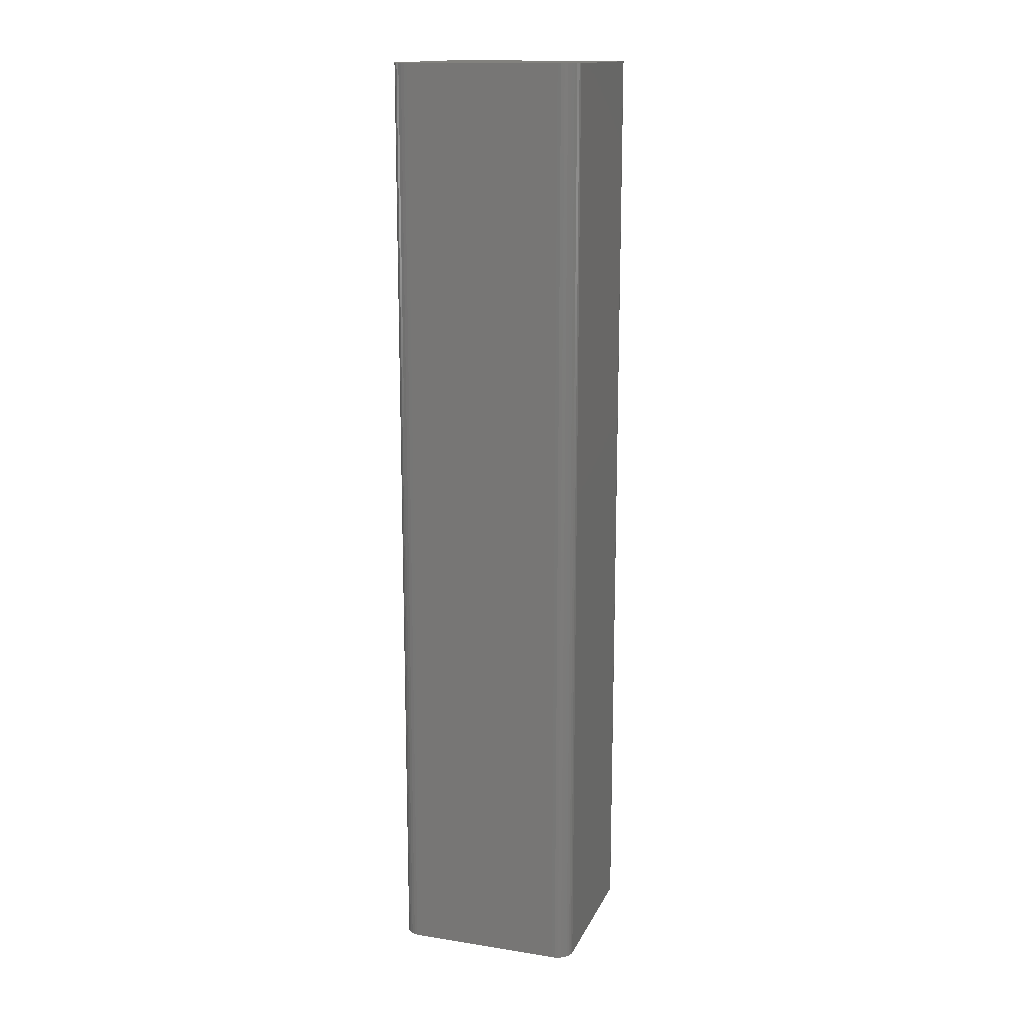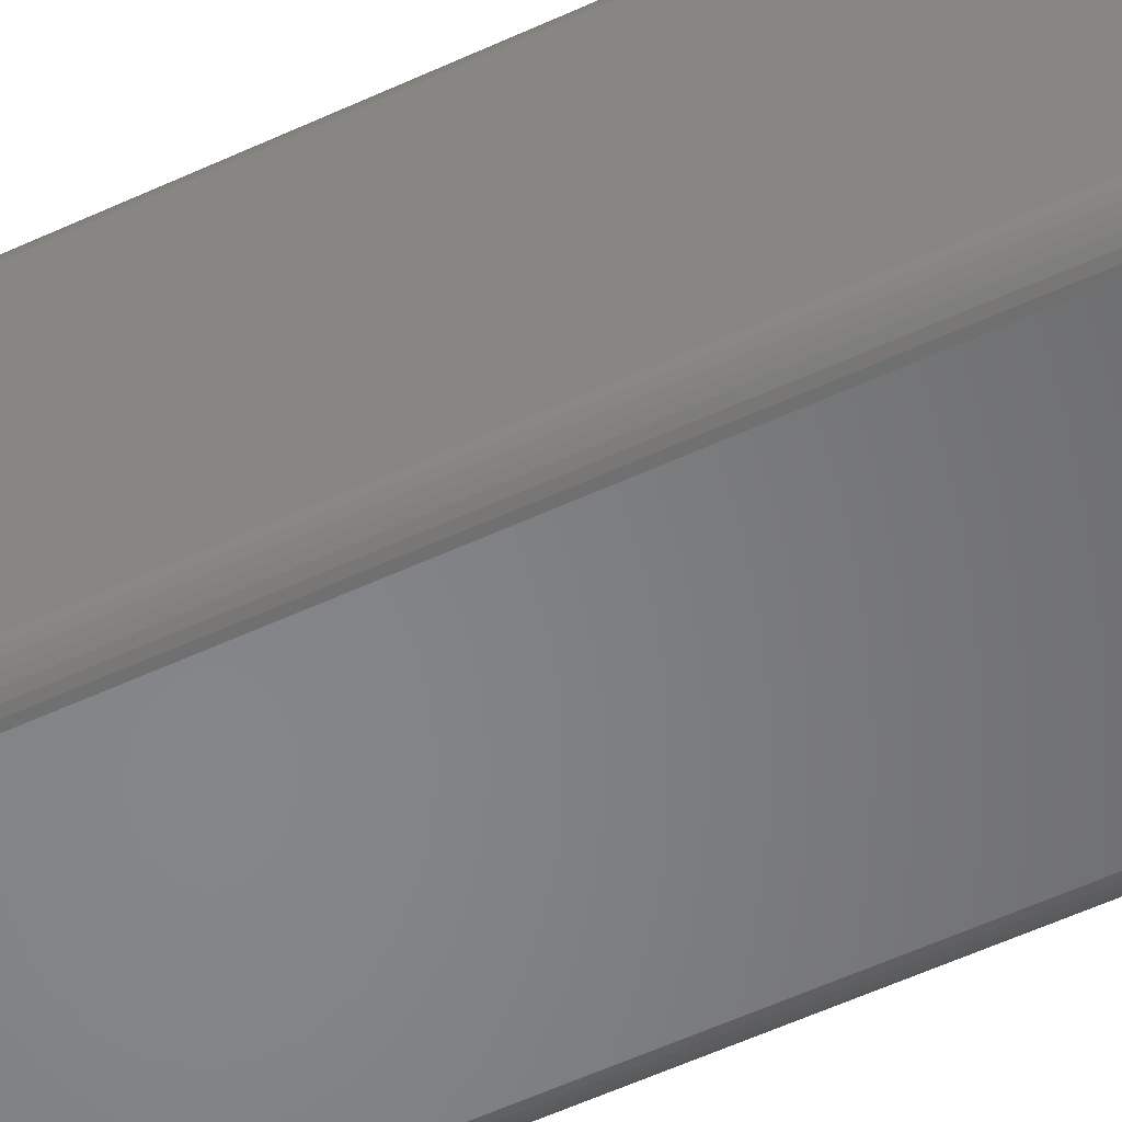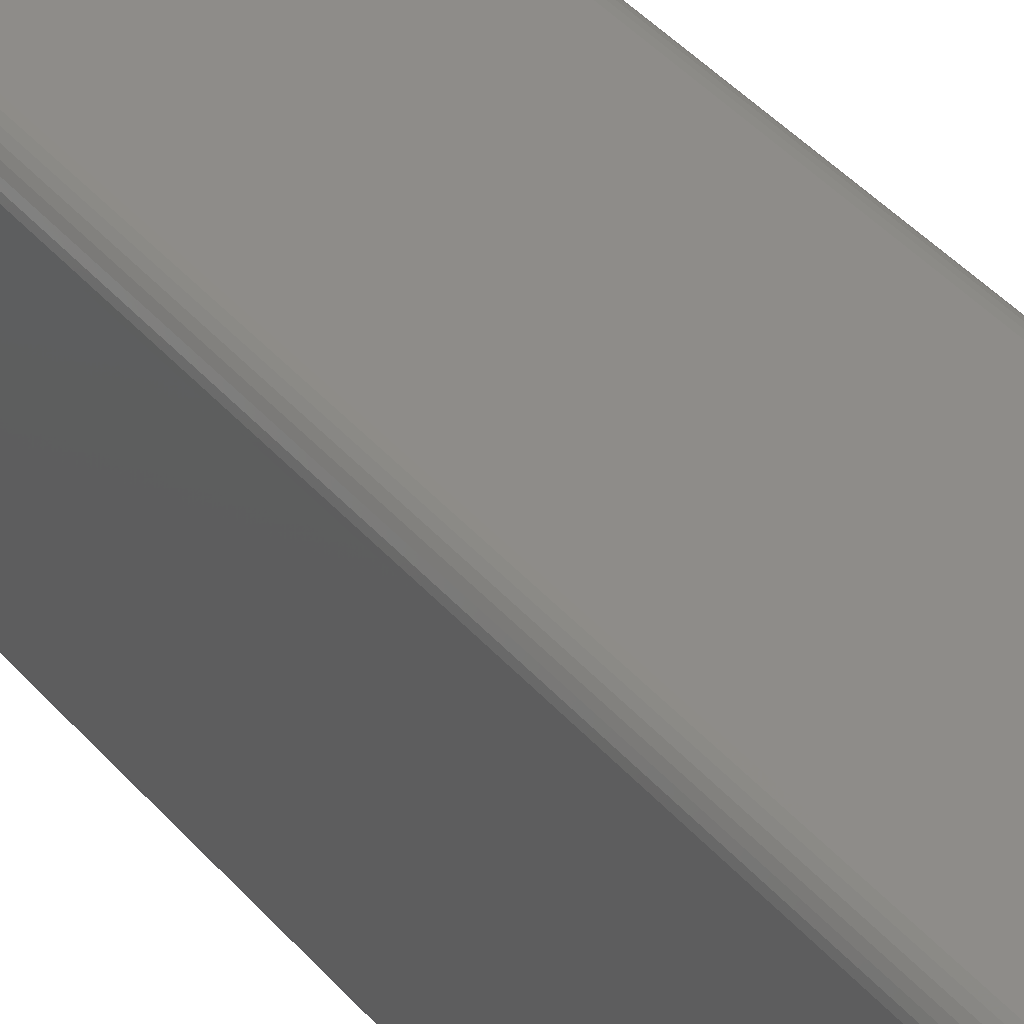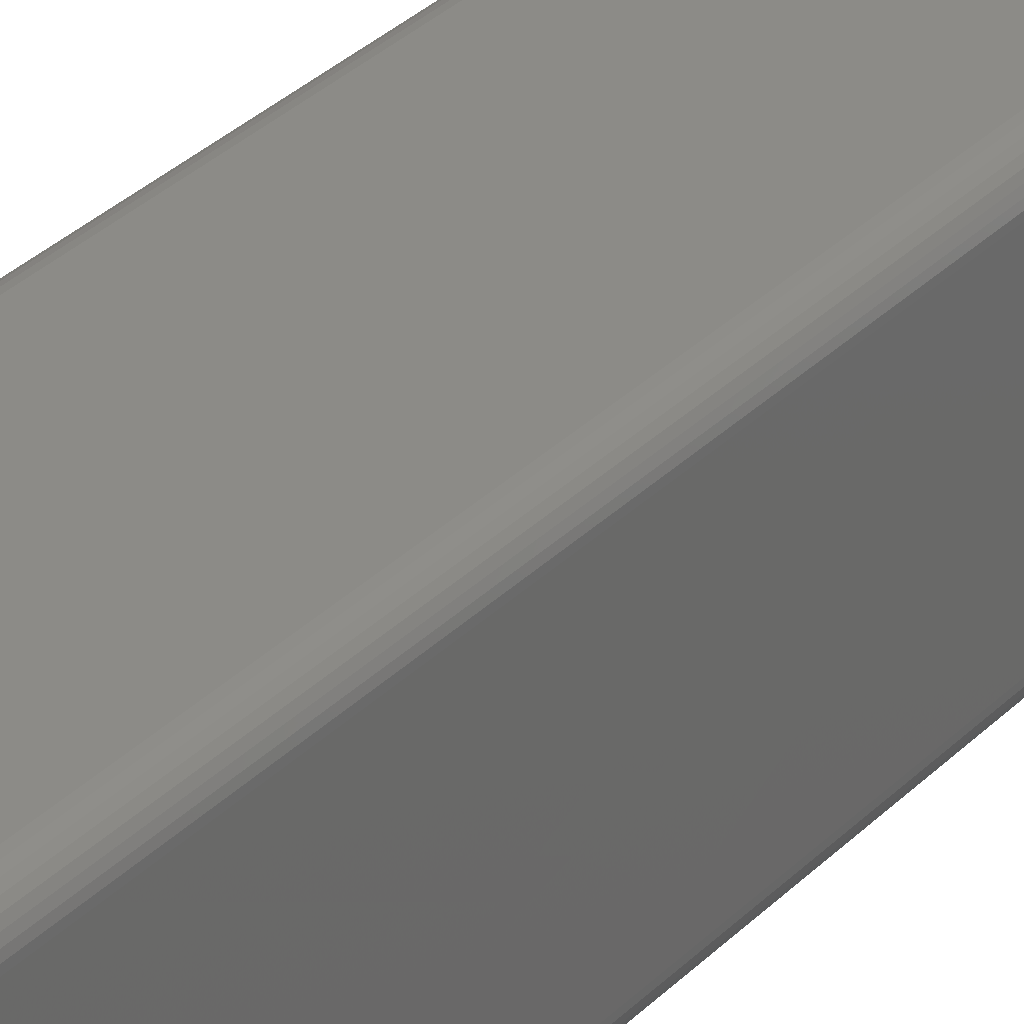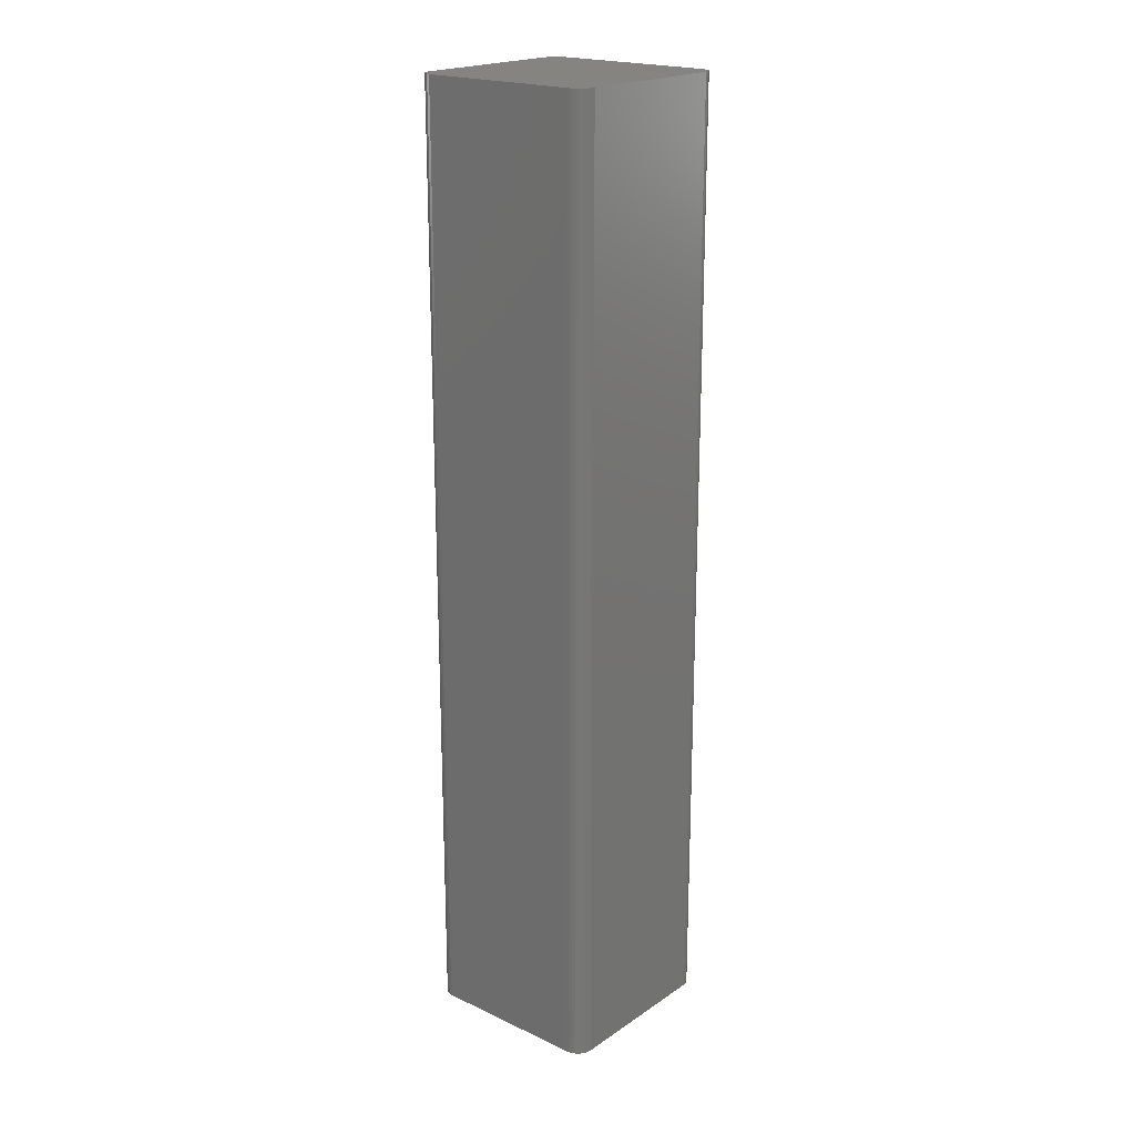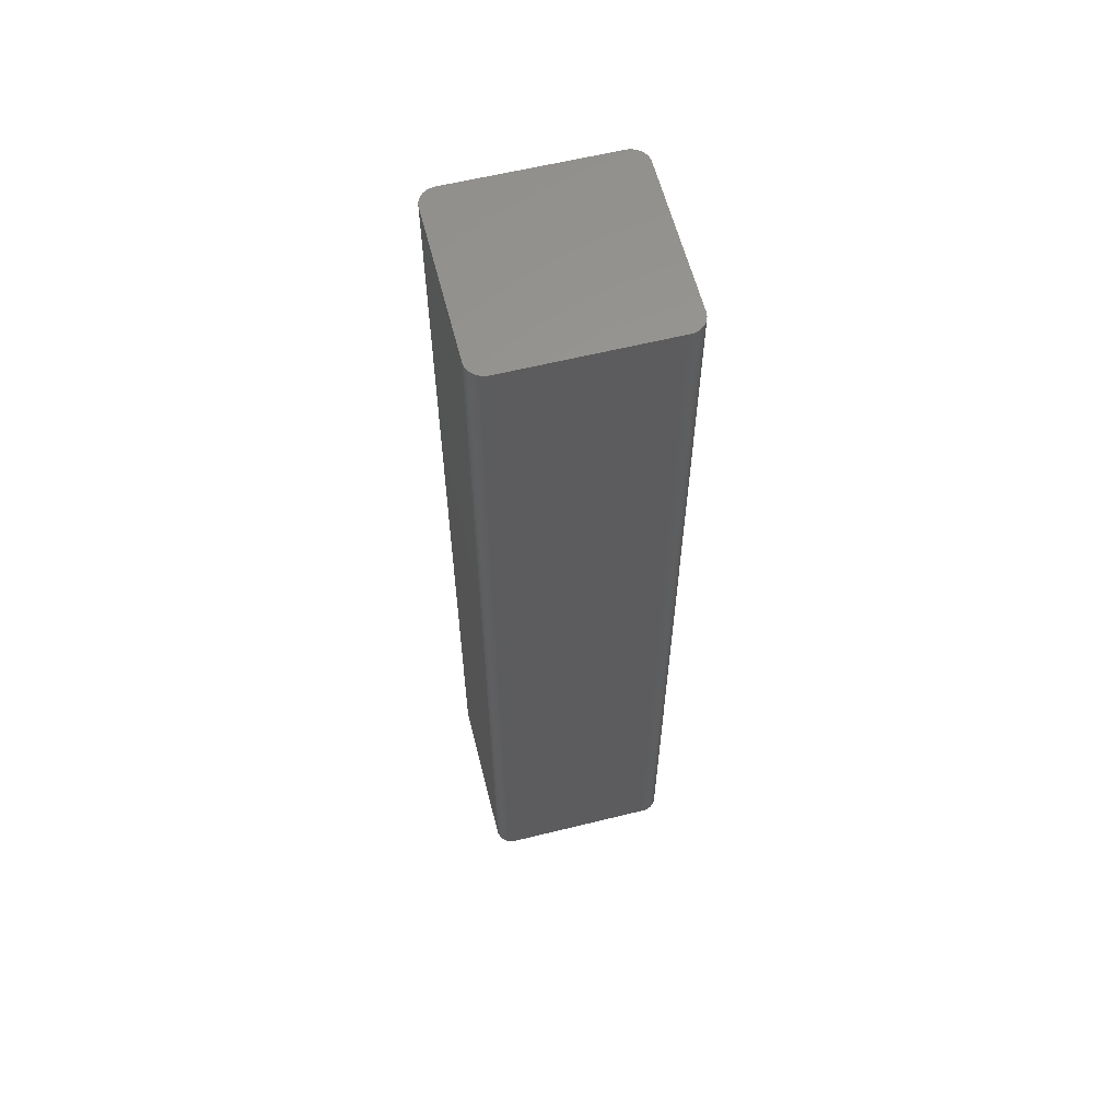
<metadata>
{"format":"stl","ext":"stl","renderer":"f3d","projection":"perspective","resolution":1024,"background":"white","views":[{"elev":15.2,"azim":-71.7,"up":"+Y"},{"elev":-53.0,"azim":-63.2,"up":"+Z"},{"elev":38.0,"azim":-34.9,"up":"+Z"},{"elev":33.2,"azim":-142.9,"up":"+Z"},{"elev":20.5,"azim":-50.0,"up":"+Y"},{"elev":60.3,"azim":-104.2,"up":"+Y"}]}
</metadata>
<code>
# stl→obj: 144 verts, 284 faces
v -0.1507 -0.75 -0.1247
v -0.1352 -0.75 -0.1278
v -0.1351 -0.75 -0.1254
v -0.1506 -0.75 -0.1301
v 0.1507 -0.75 -0.1247
v 0.1352 -0.75 -0.1278
v 0.1506 -0.75 -0.1301
v 0.1351 -0.75 -0.1254
v -0.1252 -0.75 0.1506
v -0.1305 -0.75 0.1496
v -0.1356 -0.75 0.1476
v 0.1356 -0.75 -0.1516
v 0.1402 -0.75 -0.1487
v 0.1441 -0.75 -0.1449
v 0.1473 -0.75 0.1365
v 0.1441 -0.75 0.1409
v 0.1356 -0.75 0.1476
v 0.1305 -0.75 0.1496
v 0.1402 -0.75 0.1447
v -0.1339 -0.75 0.1284
v -0.1506 -0.75 0.1262
v -0.1347 -0.75 0.1262
v -0.1352 -0.75 0.1238
v -0.1347 -0.75 -0.1301
v 0.1506 -0.75 0.1262
v 0.1347 -0.75 0.1262
v 0.1352 -0.75 0.1238
v 0.1347 -0.75 -0.1301
v 0.1339 -0.75 -0.1324
v 0.1494 -0.75 -0.1354
v 0.1326 -0.75 -0.1344
v 0.1309 -0.75 -0.1361
v 0.129 -0.75 -0.1374
v 0.1351 -0.75 0.1215
v 0.1507 -0.75 0.1207
v 0.1244 -0.75 0.135
v 0.1252 -0.75 0.1506
v -0.1244 -0.75 0.135
v -0.1507 -0.75 0.1207
v -0.1351 -0.75 0.1215
v 0.1252 -0.75 -0.1545
v 0.1305 -0.75 -0.1536
v 0.1244 -0.75 -0.1389
v -0.1244 -0.75 -0.1389
v -0.1252 -0.75 -0.1545
v -0.1473 -0.75 -0.1404
v -0.1441 -0.75 -0.1449
v -0.1402 -0.75 -0.1487
v -0.1356 -0.75 -0.1516
v -0.1305 -0.75 -0.1536
v -0.1402 -0.75 0.1447
v -0.1441 -0.75 0.1409
v -0.1473 -0.75 0.1365
v -0.1494 -0.75 0.1315
v -0.129 -0.75 0.1335
v -0.1268 -0.75 0.1344
v -0.1326 -0.75 0.1304
v -0.1309 -0.75 0.1321
v -0.1494 -0.75 -0.1354
v -0.1309 -0.75 -0.1361
v -0.1326 -0.75 -0.1344
v -0.1339 -0.75 -0.1324
v -0.1268 -0.75 -0.1384
v -0.129 -0.75 -0.1374
v 0.1268 -0.75 0.1344
v 0.129 -0.75 0.1335
v 0.1309 -0.75 0.1321
v 0.1494 -0.75 0.1315
v 0.1326 -0.75 0.1304
v 0.1339 -0.75 0.1284
v 0.1473 -0.75 -0.1404
v 0.1268 -0.75 -0.1384
v -0.1326 0.7422 -0.1344
v -0.1309 0.7422 -0.1361
v -0.129 0.7422 -0.1374
v -0.1268 0.7422 -0.1384
v -0.1244 0.7422 -0.1389
v -0.1339 0.7422 -0.1324
v -0.1347 0.7422 -0.1301
v -0.1352 0.7422 -0.1278
v -0.1351 0.7422 -0.1254
v 0.1244 0.7422 -0.1389
v 0.1326 0.7422 -0.1344
v 0.1339 0.7422 -0.1324
v 0.1347 0.7422 -0.1301
v 0.1352 0.7422 -0.1278
v 0.1351 0.7422 -0.1254
v 0.1309 0.7422 -0.1361
v 0.129 0.7422 -0.1374
v 0.1268 0.7422 -0.1384
v 0.1351 0.7422 0.1215
v 0.1326 0.7422 0.1304
v 0.1309 0.7422 0.1321
v 0.129 0.7422 0.1335
v 0.1268 0.7422 0.1344
v 0.1244 0.7422 0.135
v 0.1339 0.7422 0.1284
v 0.1347 0.7422 0.1262
v 0.1352 0.7422 0.1238
v -0.1244 0.7422 0.135
v -0.1326 0.7422 0.1304
v -0.1339 0.7422 0.1284
v -0.1347 0.7422 0.1262
v -0.1352 0.7422 0.1238
v -0.1351 0.7422 0.1215
v -0.1309 0.7422 0.1321
v -0.129 0.7422 0.1335
v -0.1268 0.7422 0.1344
v -0.1252 0.7578 -0.1545
v -0.1305 0.7578 -0.1536
v -0.1356 0.7578 -0.1516
v -0.1402 0.7578 -0.1487
v -0.1441 0.7578 -0.1449
v -0.1473 0.7578 -0.1404
v -0.1494 0.7578 -0.1354
v -0.1506 0.7578 -0.1301
v -0.1507 0.7578 -0.1247
v 0.1252 0.7578 -0.1545
v 0.1507 0.7578 -0.1247
v 0.1506 0.7578 -0.1301
v 0.1494 0.7578 -0.1354
v 0.1473 0.7578 -0.1404
v 0.1441 0.7578 -0.1449
v 0.1402 0.7578 -0.1487
v 0.1356 0.7578 -0.1516
v 0.1305 0.7578 -0.1536
v 0.1507 0.7578 0.1207
v 0.1252 0.7578 0.1506
v 0.1305 0.7578 0.1496
v 0.1356 0.7578 0.1476
v 0.1402 0.7578 0.1447
v 0.1441 0.7578 0.1409
v 0.1473 0.7578 0.1365
v 0.1494 0.7578 0.1315
v 0.1506 0.7578 0.1262
v -0.1252 0.7578 0.1506
v -0.1507 0.7578 0.1207
v -0.1506 0.7578 0.1262
v -0.1494 0.7578 0.1315
v -0.1473 0.7578 0.1365
v -0.1441 0.7578 0.1409
v -0.1402 0.7578 0.1447
v -0.1356 0.7578 0.1476
v -0.1305 0.7578 0.1496
f 1 2 3
f 1 4 2
f 5 6 7
f 5 8 6
f 9 10 11
f 12 13 14
f 15 16 17
f 15 17 18
f 17 16 19
f 20 21 22
f 23 22 21
f 2 4 24
f 25 26 27
f 7 6 28
f 7 28 29
f 7 29 30
f 30 29 31
f 30 31 32
f 30 32 33
f 34 8 5
f 34 5 35
f 34 35 25
f 34 25 27
f 36 15 18
f 36 18 37
f 36 37 9
f 36 9 38
f 39 1 3
f 39 3 40
f 39 40 23
f 39 23 21
f 41 42 12
f 41 12 43
f 41 43 44
f 41 44 45
f 44 46 47
f 44 47 48
f 44 48 49
f 44 49 50
f 44 50 45
f 38 9 11
f 38 11 51
f 38 51 52
f 38 52 53
f 53 54 55
f 53 55 56
f 53 56 38
f 54 21 20
f 54 20 57
f 54 57 58
f 54 58 55
f 59 60 61
f 59 61 62
f 59 62 24
f 59 24 4
f 46 44 63
f 46 63 64
f 46 64 60
f 46 60 59
f 15 36 65
f 15 65 66
f 15 66 67
f 15 67 68
f 68 67 69
f 68 69 70
f 68 70 26
f 68 26 25
f 71 30 33
f 71 33 72
f 71 72 43
f 71 43 12
f 71 12 14
f 73 60 74
f 74 60 64
f 74 64 75
f 75 64 63
f 75 63 76
f 76 63 44
f 76 44 77
f 60 73 61
f 61 73 78
f 61 78 62
f 62 78 79
f 62 79 24
f 24 79 80
f 24 80 2
f 2 80 81
f 2 81 3
f 77 44 82
f 82 44 43
f 83 29 84
f 84 29 28
f 84 28 85
f 85 28 6
f 85 6 86
f 86 6 8
f 86 8 87
f 29 83 31
f 31 83 88
f 31 88 32
f 32 88 89
f 32 89 33
f 33 89 90
f 33 90 72
f 72 90 82
f 72 82 43
f 87 8 91
f 91 8 34
f 92 67 93
f 93 67 66
f 93 66 94
f 94 66 65
f 94 65 95
f 95 65 36
f 95 36 96
f 67 92 69
f 69 92 97
f 69 97 70
f 70 97 98
f 70 98 26
f 26 98 99
f 26 99 27
f 27 99 91
f 27 91 34
f 96 36 100
f 100 36 38
f 101 20 102
f 102 20 22
f 102 22 103
f 103 22 23
f 103 23 104
f 104 23 40
f 104 40 105
f 20 101 57
f 57 101 106
f 57 106 58
f 58 106 107
f 58 107 55
f 55 107 108
f 55 108 56
f 56 108 100
f 56 100 38
f 105 40 81
f 81 40 3
f 109 45 110
f 110 45 50
f 110 50 111
f 111 50 49
f 111 49 112
f 112 49 48
f 112 48 113
f 113 48 47
f 113 47 114
f 114 47 46
f 114 46 115
f 115 46 59
f 115 59 116
f 116 59 4
f 116 4 117
f 117 4 1
f 109 118 45
f 45 118 41
f 119 5 120
f 120 5 7
f 120 7 121
f 121 7 30
f 121 30 122
f 122 30 71
f 122 71 123
f 123 71 14
f 123 14 124
f 124 14 13
f 124 13 125
f 125 13 12
f 125 12 126
f 126 12 42
f 126 42 118
f 118 42 41
f 119 127 5
f 5 127 35
f 128 37 129
f 129 37 18
f 129 18 130
f 130 18 17
f 130 17 131
f 131 17 19
f 131 19 132
f 132 19 16
f 132 16 133
f 133 16 15
f 133 15 134
f 134 15 68
f 134 68 135
f 135 68 25
f 135 25 127
f 127 25 35
f 128 136 37
f 37 136 9
f 137 39 138
f 138 39 21
f 138 21 139
f 139 21 54
f 139 54 140
f 140 54 53
f 140 53 141
f 141 53 52
f 141 52 142
f 142 52 51
f 142 51 143
f 143 51 11
f 143 11 144
f 144 11 10
f 144 10 136
f 136 10 9
f 137 117 39
f 39 117 1
f 131 142 130
f 141 142 131
f 132 141 131
f 140 141 132
f 133 140 132
f 139 140 133
f 134 139 133
f 138 139 134
f 135 138 134
f 121 115 120
f 114 115 121
f 122 114 121
f 113 114 122
f 123 113 122
f 112 113 123
f 124 112 123
f 111 112 124
f 143 144 136
f 143 136 128
f 143 128 129
f 143 129 130
f 143 130 142
f 125 126 118
f 125 118 109
f 125 109 110
f 125 110 111
f 125 111 124
f 115 116 120
f 120 116 117
f 120 117 119
f 119 117 137
f 119 137 127
f 127 137 138
f 127 138 135
f 77 89 76
f 77 82 89
f 92 101 102
f 92 102 97
f 84 73 83
f 83 73 74
f 83 74 88
f 74 75 88
f 88 75 76
f 88 76 89
f 82 90 89
f 93 94 95
f 93 95 96
f 93 96 100
f 93 100 108
f 93 108 107
f 93 107 106
f 93 106 101
f 93 101 92
f 97 102 98
f 98 102 103
f 98 103 99
f 99 103 104
f 99 104 91
f 91 104 105
f 91 105 87
f 87 105 81
f 87 81 86
f 86 81 80
f 86 80 85
f 85 80 79
f 85 79 84
f 84 79 78
f 84 78 73

</code>
